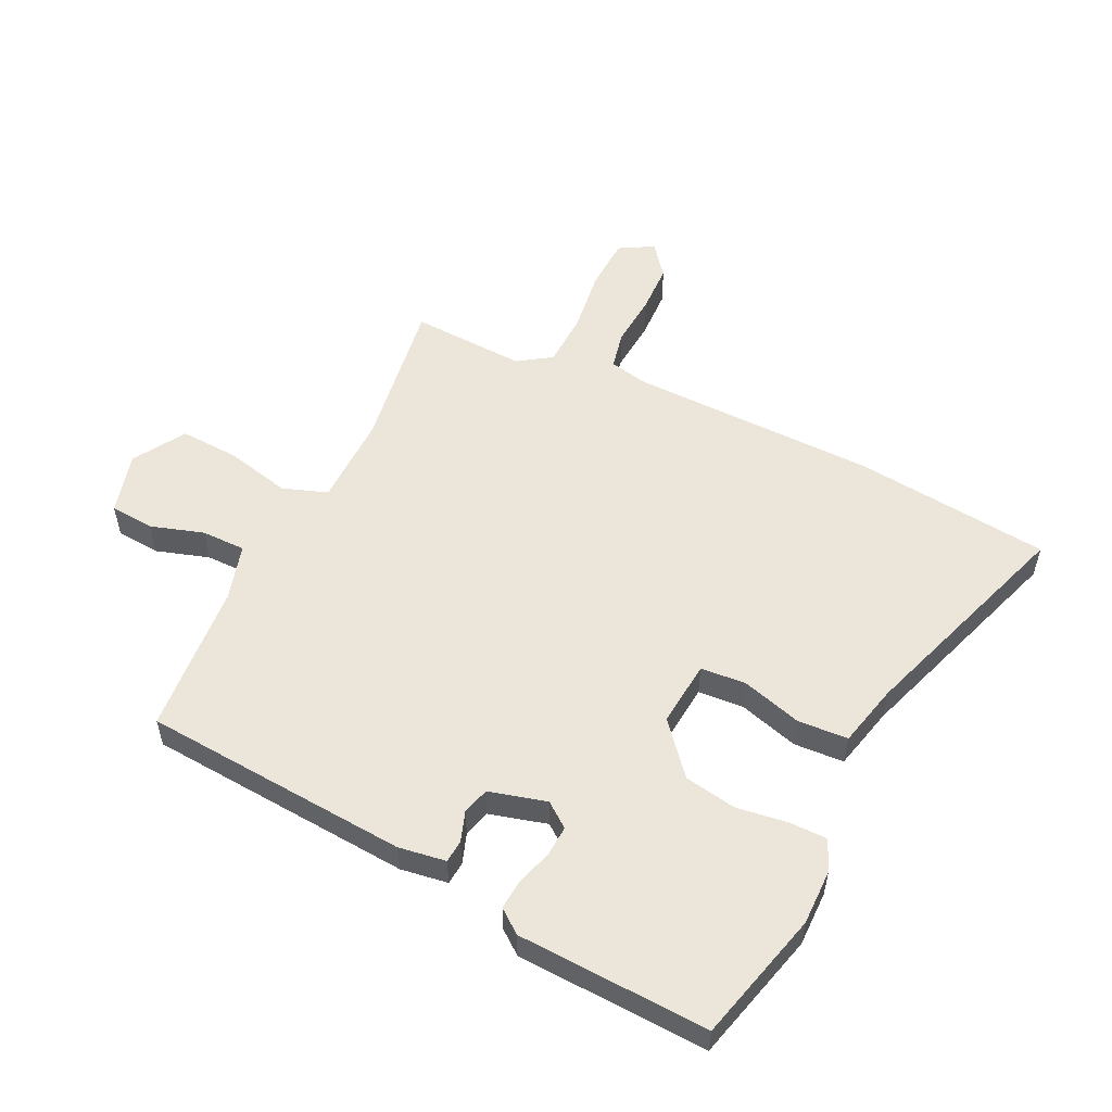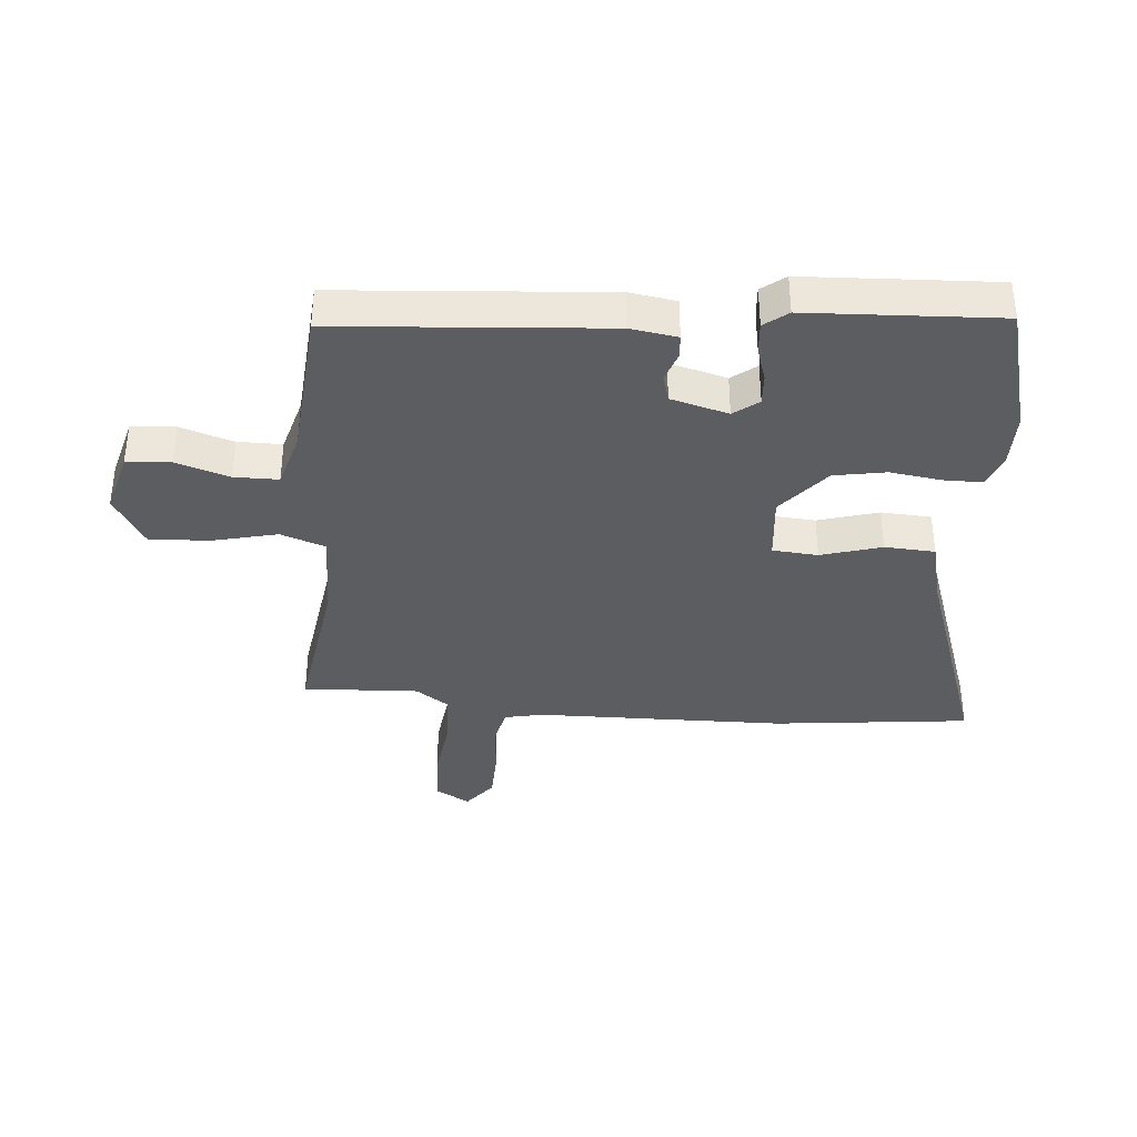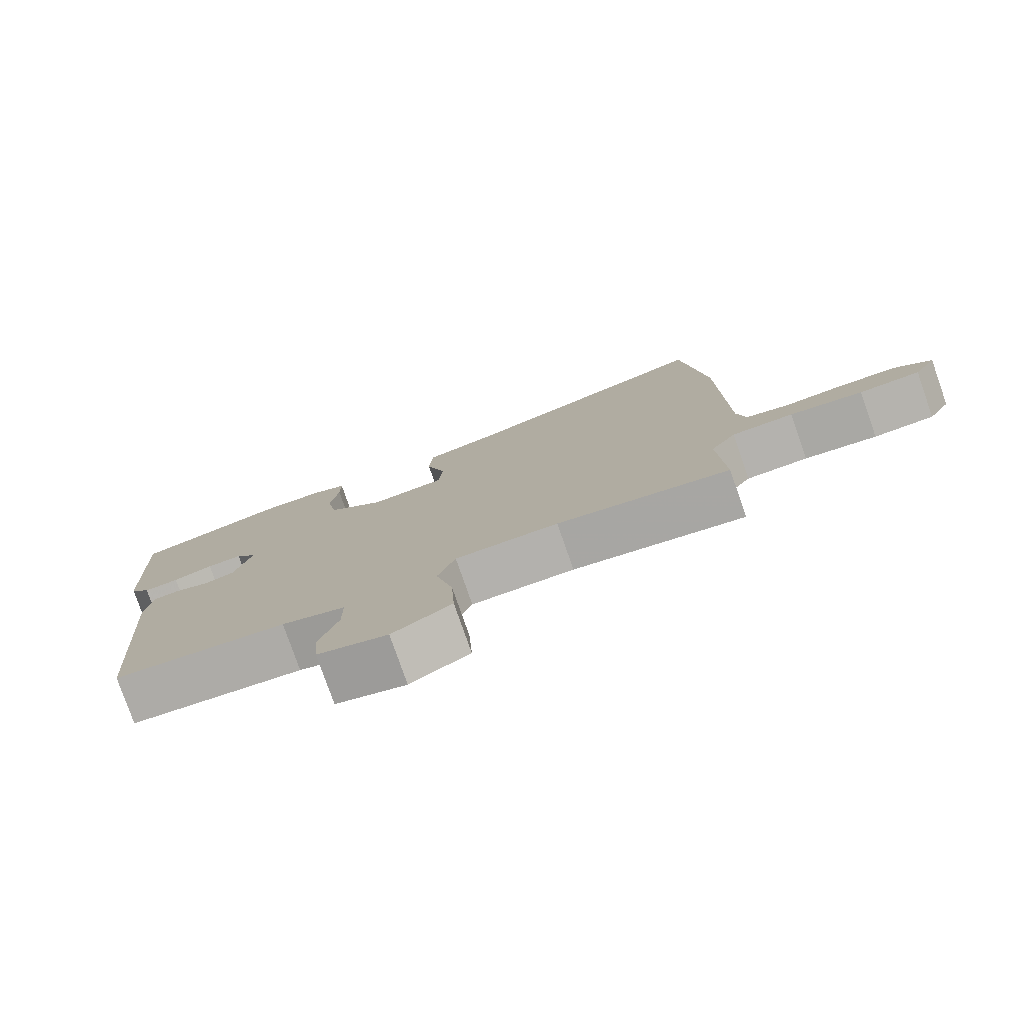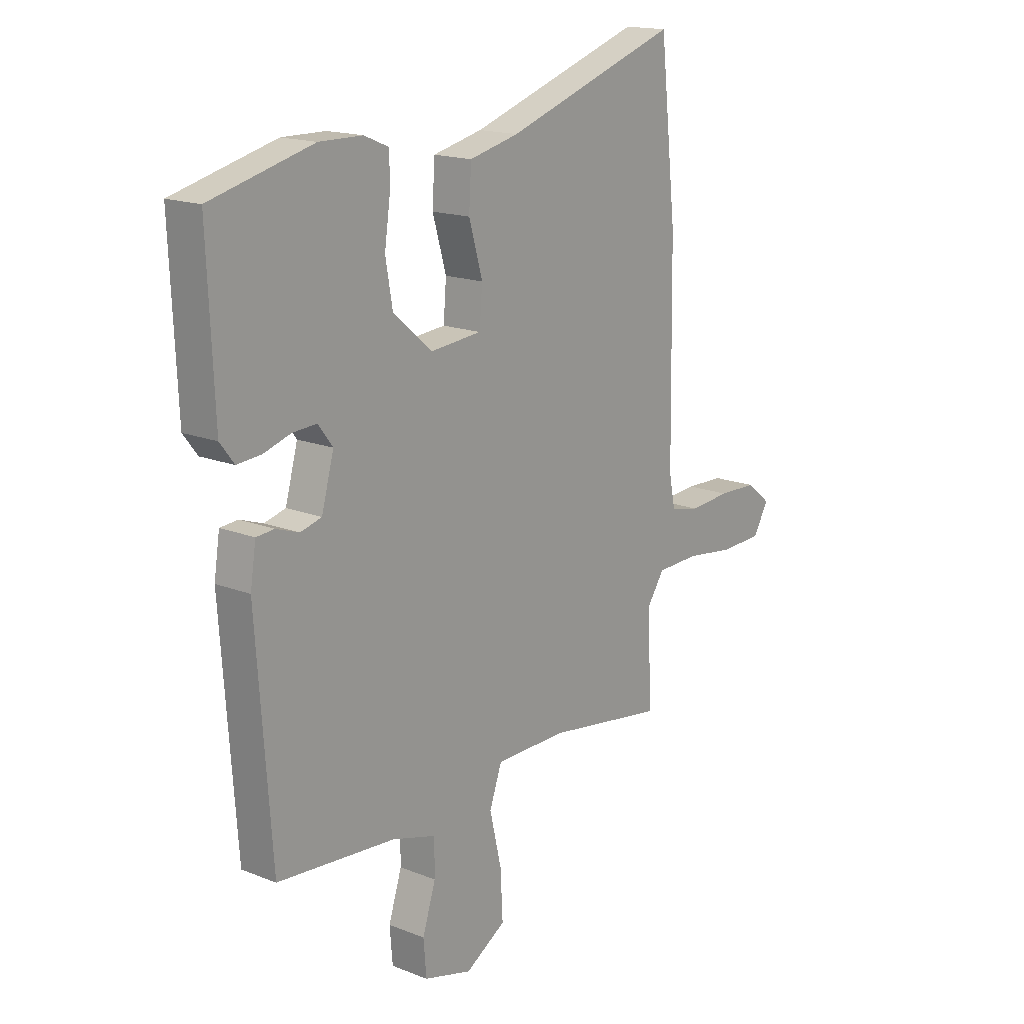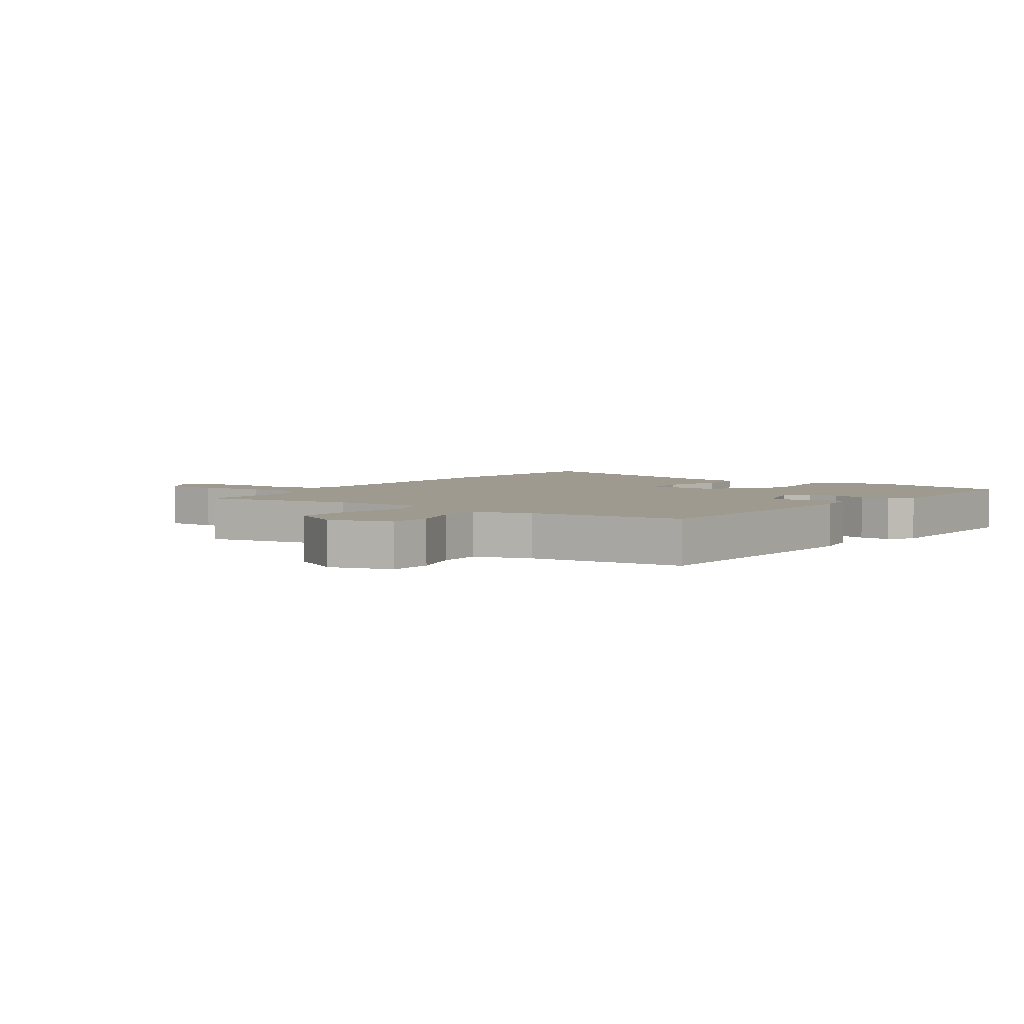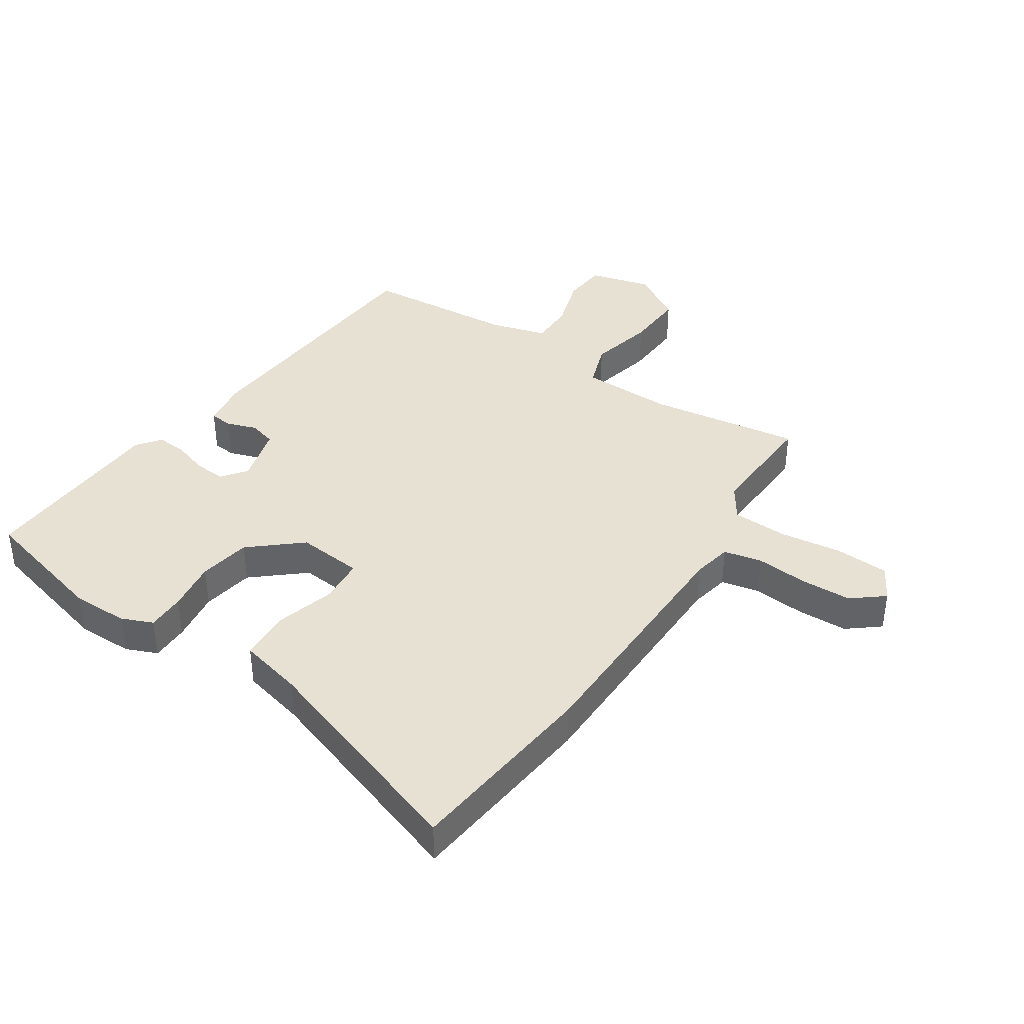
<metadata>
{"format":"obj","ext":"obj","renderer":"f3d","projection":"perspective","resolution":1024,"background":"white","views":[{"elev":54.4,"azim":-64.1,"up":"+Y"},{"elev":-37.1,"azim":-94.7,"up":"+Y"},{"elev":-78.9,"azim":19.3,"up":"+Z"},{"elev":16.6,"azim":-51.1,"up":"+Z"},{"elev":3.9,"azim":-146.2,"up":"+Y"},{"elev":39.6,"azim":33.6,"up":"+Y"}]}
</metadata>
<code>
v -0.43 0.07 -0.492
v -0.462 0.07 -0.05
v -0.45 0.07 0.028
v -0.412 0.07 0.031
v -0.363 0.07 0.014
v -0.318 0.07 0.026
v -0.292 0.07 0.121
v -0.323 0.07 0.162
v -0.374 0.07 0.159
v -0.432 0.07 0.141
v -0.483 0.07 0.137
v -0.513 0.07 0.176
v -0.527 0.07 0.493
v -0.31 0.07 0.549
v -0.218 0.07 0.548
v -0.166 0.07 0.526
v -0.166 0.07 0.463
v -0.178 0.07 0.378
v -0.163 0.07 0.292
v -0.08 0.07 0.221
v 0.029 0.07 0.231
v 0.035 0.07 0.306
v 0.006 0.07 0.406
v 0.011 0.07 0.489
v 0.116 0.07 0.514
v 0.485 0.07 0.639
v 0.52 0.07 0.316
v 0.526 0.07 -0.095
v 0.539 0.07 -0.16
v 0.602 0.07 -0.174
v 0.689 0.07 -0.167
v 0.772 0.07 -0.17
v 0.824 0.07 -0.212
v 0.792 0.07 -0.268
v 0.704 0.07 -0.272
v 0.598 0.07 -0.258
v 0.508 0.07 -0.261
v 0.471 0.07 -0.316
v 0.48 0.07 -0.506
v 0.228 0.07 -0.468
v 0.077 0.07 -0.47
v 0.051 0.07 -0.544
v 0.076 0.07 -0.651
v 0.081 0.07 -0.75
v -0.005 0.07 -0.802
v -0.107 0.07 -0.774
v -0.113 0.07 -0.701
v -0.085 0.07 -0.613
v -0.085 0.07 -0.54
v -0.178 0.07 -0.513
v -0.43 0 -0.492
v -0.462 0 -0.05
v -0.45 0 0.028
v -0.412 0 0.031
v -0.363 0 0.014
v -0.318 0 0.026
v -0.292 0 0.121
v -0.323 0 0.162
v -0.374 0 0.159
v -0.432 0 0.141
v -0.483 0 0.137
v -0.513 0 0.176
v -0.527 0 0.493
v -0.31 0 0.549
v -0.218 0 0.548
v -0.166 0 0.526
v -0.166 0 0.463
v -0.178 0 0.378
v -0.163 0 0.292
v -0.08 0 0.221
v 0.029 0 0.231
v 0.035 0 0.306
v 0.006 0 0.406
v 0.011 0 0.489
v 0.116 0 0.514
v 0.485 0 0.639
v 0.52 0 0.316
v 0.526 0 -0.095
v 0.539 0 -0.16
v 0.602 0 -0.174
v 0.689 0 -0.167
v 0.772 0 -0.17
v 0.824 0 -0.212
v 0.792 0 -0.268
v 0.704 0 -0.272
v 0.598 0 -0.258
v 0.508 0 -0.261
v 0.471 0 -0.316
v 0.48 0 -0.506
v 0.228 0 -0.468
v 0.077 0 -0.47
v 0.051 0 -0.544
v 0.076 0 -0.651
v 0.081 0 -0.75
v -0.005 0 -0.802
v -0.107 0 -0.774
v -0.113 0 -0.701
v -0.085 0 -0.613
v -0.085 0 -0.54
v -0.178 0 -0.513
f 46 47 48
f 45 46 48
f 44 45 48
f 43 44 48
f 42 43 48
f 41 42 48 49
f 38 39 40
f 37 38 40 41
f 34 35 36
f 33 34 36
f 32 33 36
f 31 32 36
f 30 31 36
f 29 30 36 37
f 41 49 50
f 37 41 50
f 29 37 50
f 28 29 50
f 22 23 24 25
f 26 27 28
f 25 26 28
f 22 25 28
f 21 22 28
f 16 17 18
f 15 16 18
f 14 15 18
f 13 14 18
f 12 13 18
f 11 12 18
f 10 11 18
f 9 10 18
f 8 9 18 19
f 7 8 19 20
f 3 4 5
f 2 3 5
f 1 2 5
f 50 1 5
f 50 5 6
f 21 28 50
f 20 21 50
f 7 20 50
f 6 7 50
f 98 97 96
f 98 96 95
f 98 95 94
f 98 94 93
f 98 93 92
f 99 98 92 91
f 90 89 88
f 91 90 88 87
f 86 85 84
f 86 84 83
f 86 83 82
f 86 82 81
f 86 81 80
f 87 86 80 79
f 100 99 91
f 100 91 87
f 100 87 79
f 100 79 78
f 75 74 73 72
f 78 77 76
f 78 76 75
f 78 75 72
f 78 72 71
f 68 67 66
f 68 66 65
f 68 65 64
f 68 64 63
f 68 63 62
f 68 62 61
f 68 61 60
f 68 60 59
f 69 68 59 58
f 70 69 58 57
f 55 54 53
f 55 53 52
f 55 52 51
f 55 51 100
f 56 55 100
f 100 78 71
f 100 71 70
f 100 70 57
f 100 57 56
f 1 51 52 2
f 2 52 53 3
f 3 53 54 4
f 4 54 55 5
f 5 55 56 6
f 6 56 57 7
f 7 57 58 8
f 8 58 59 9
f 9 59 60 10
f 10 60 61 11
f 11 61 62 12
f 12 62 63 13
f 13 63 64 14
f 14 64 65 15
f 15 65 66 16
f 16 66 67 17
f 17 67 68 18
f 18 68 69 19
f 19 69 70 20
f 20 70 71 21
f 21 71 72 22
f 22 72 73 23
f 23 73 74 24
f 24 74 75 25
f 25 75 76 26
f 26 76 77 27
f 27 77 78 28
f 28 78 79 29
f 29 79 80 30
f 30 80 81 31
f 31 81 82 32
f 32 82 83 33
f 33 83 84 34
f 34 84 85 35
f 35 85 86 36
f 36 86 87 37
f 37 87 88 38
f 38 88 89 39
f 39 89 90 40
f 40 90 91 41
f 41 91 92 42
f 42 92 93 43
f 43 93 94 44
f 44 94 95 45
f 45 95 96 46
f 46 96 97 47
f 47 97 98 48
f 48 98 99 49
f 49 99 100 50
f 50 100 51 1

</code>
